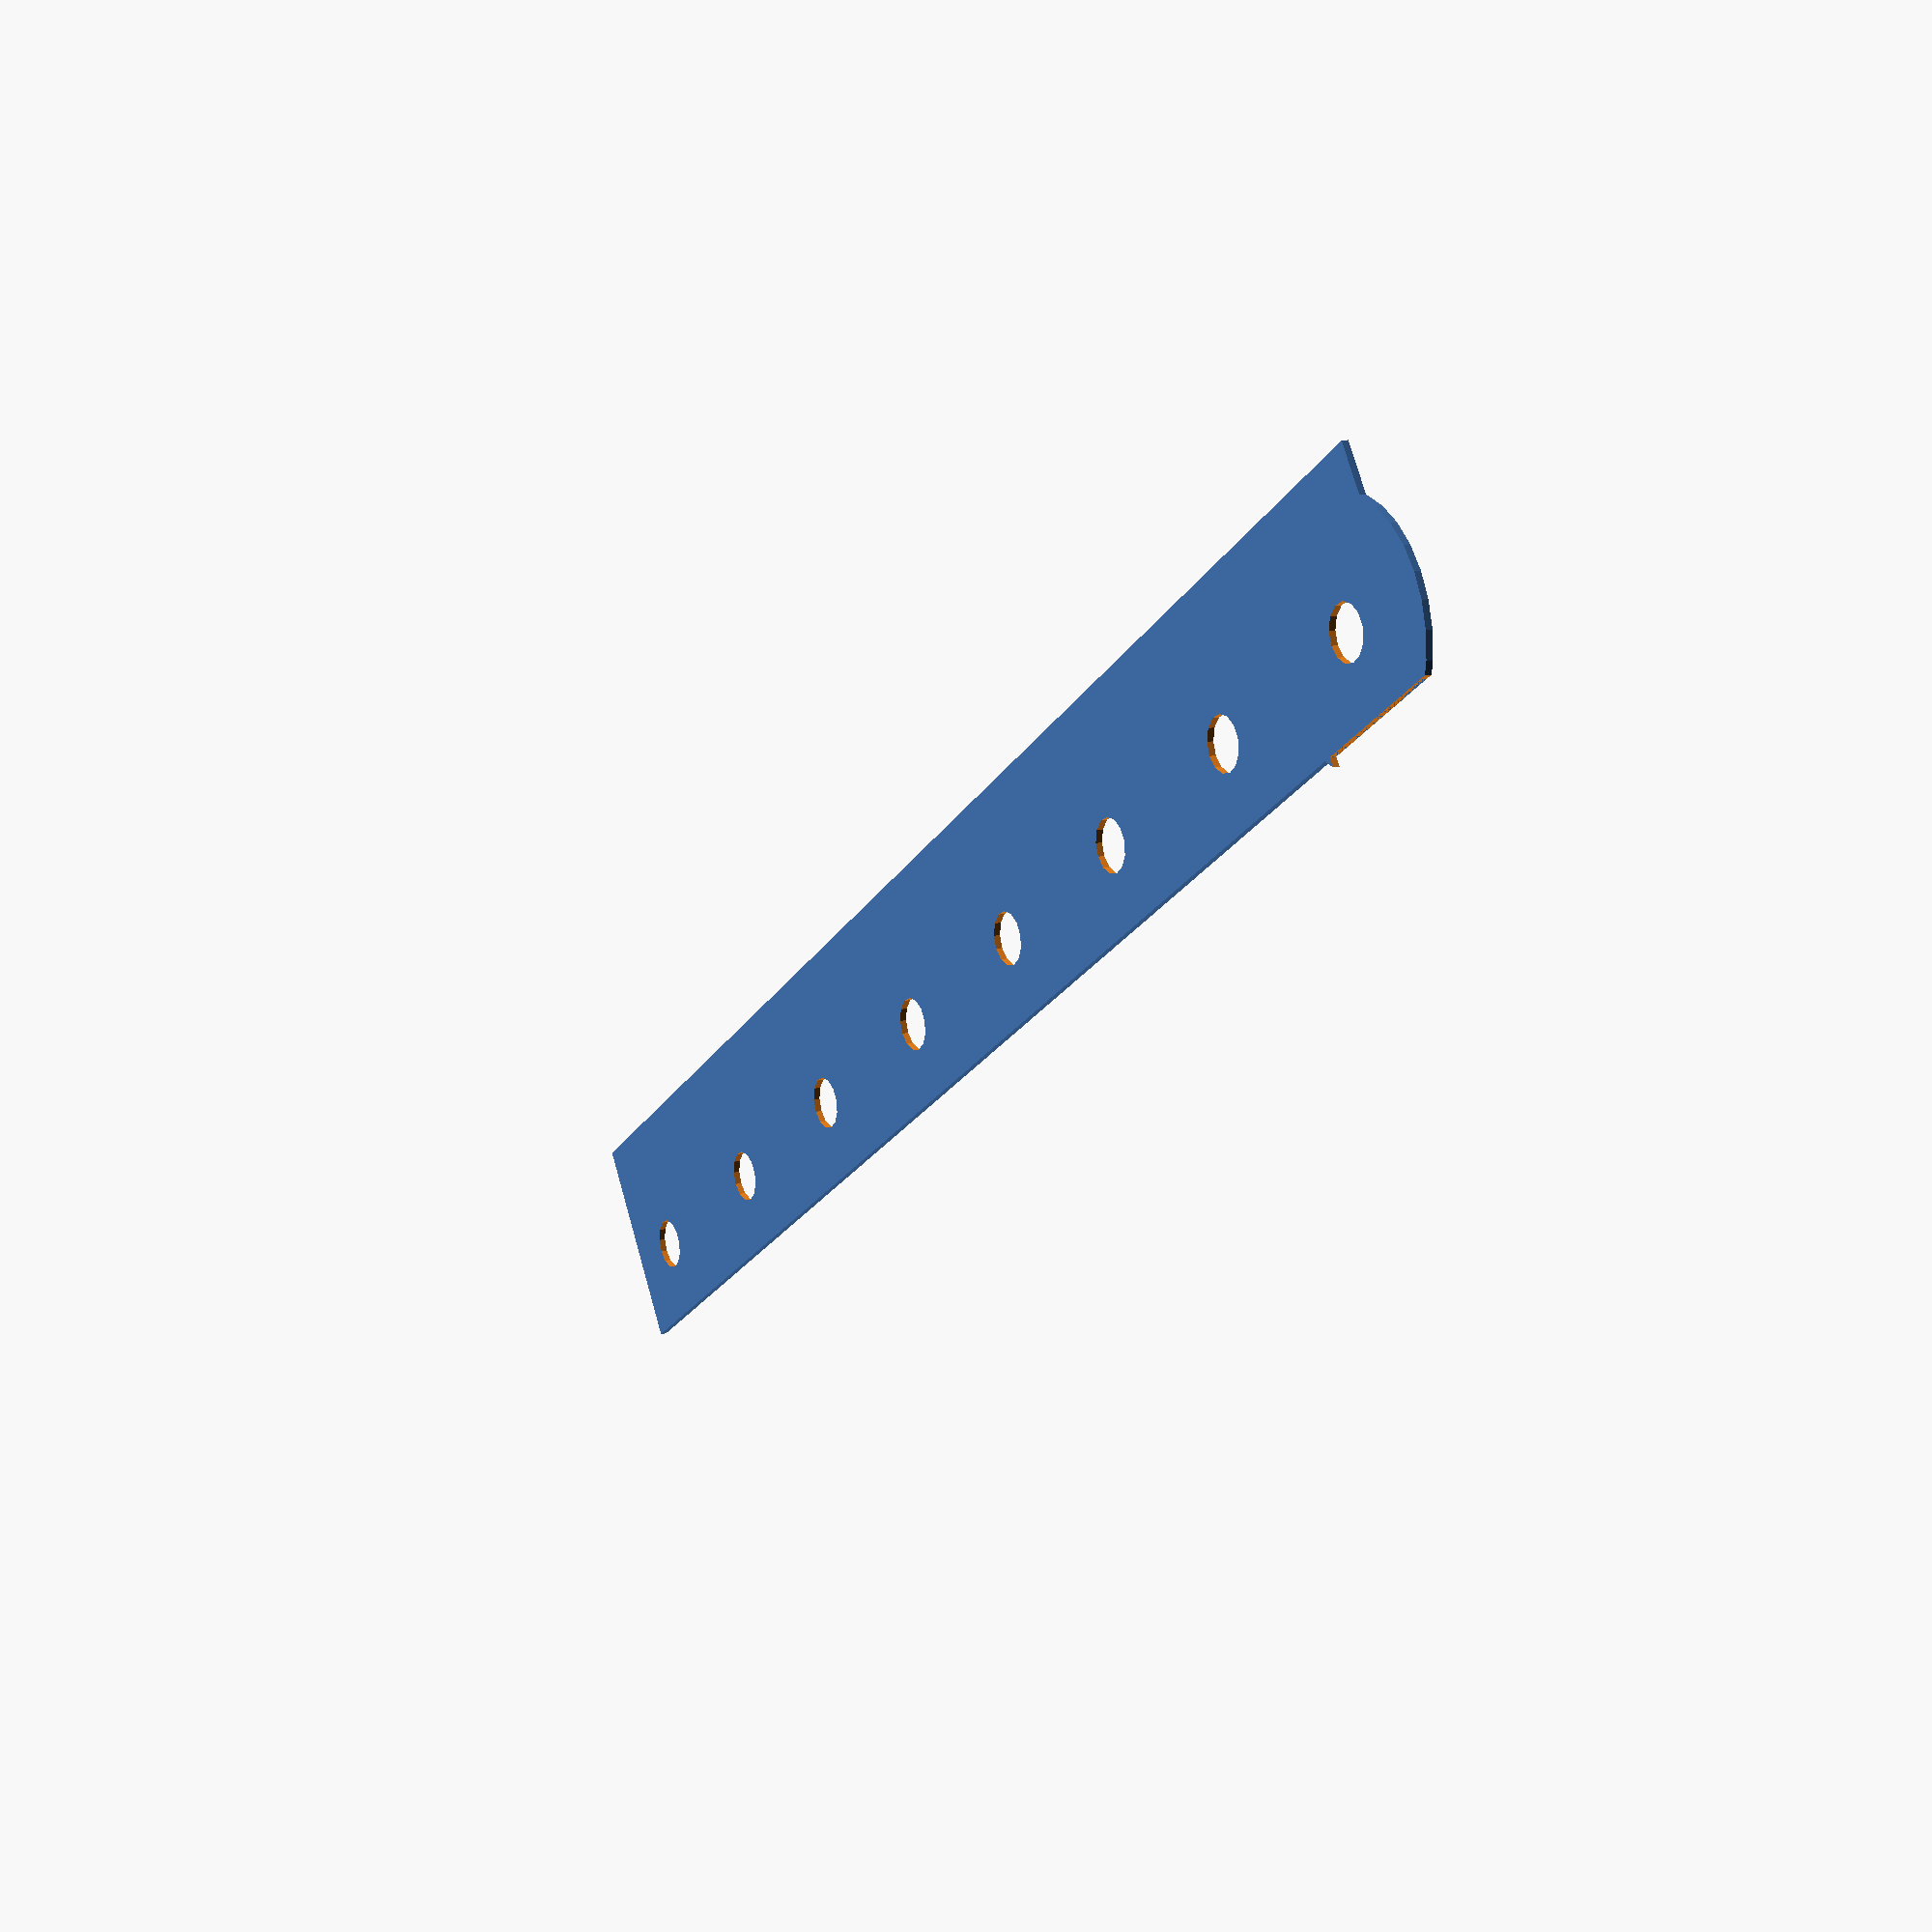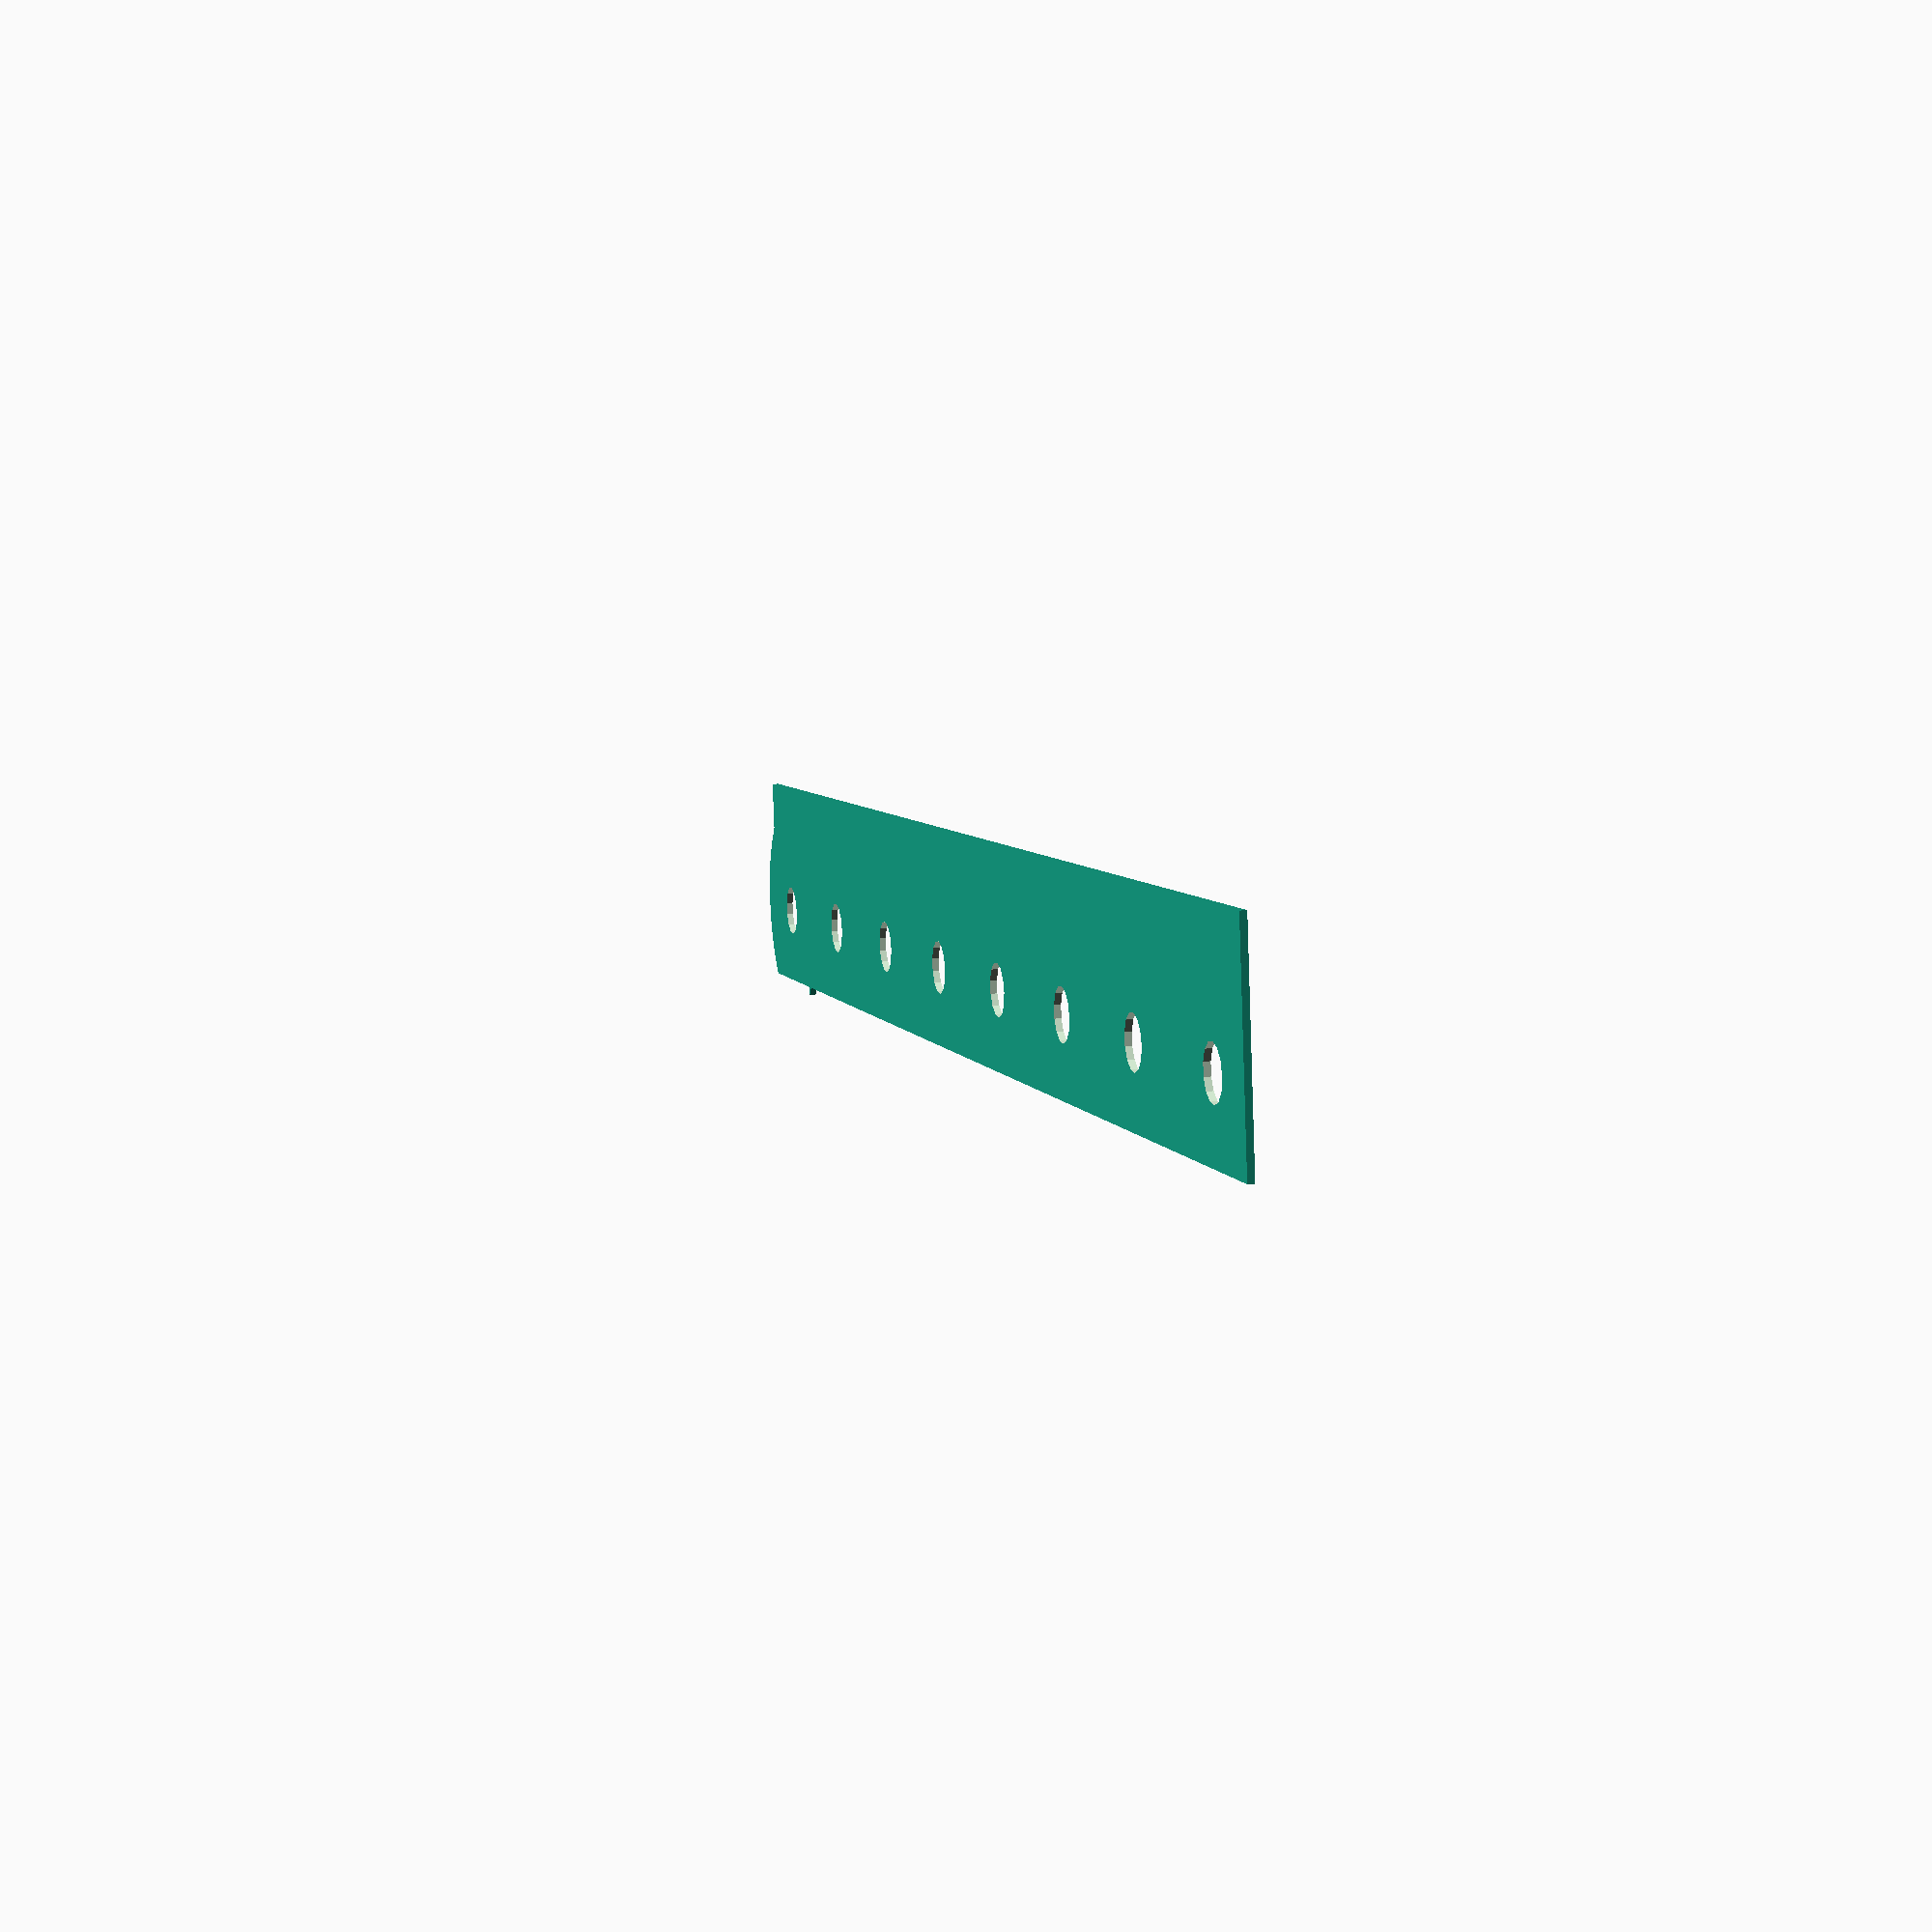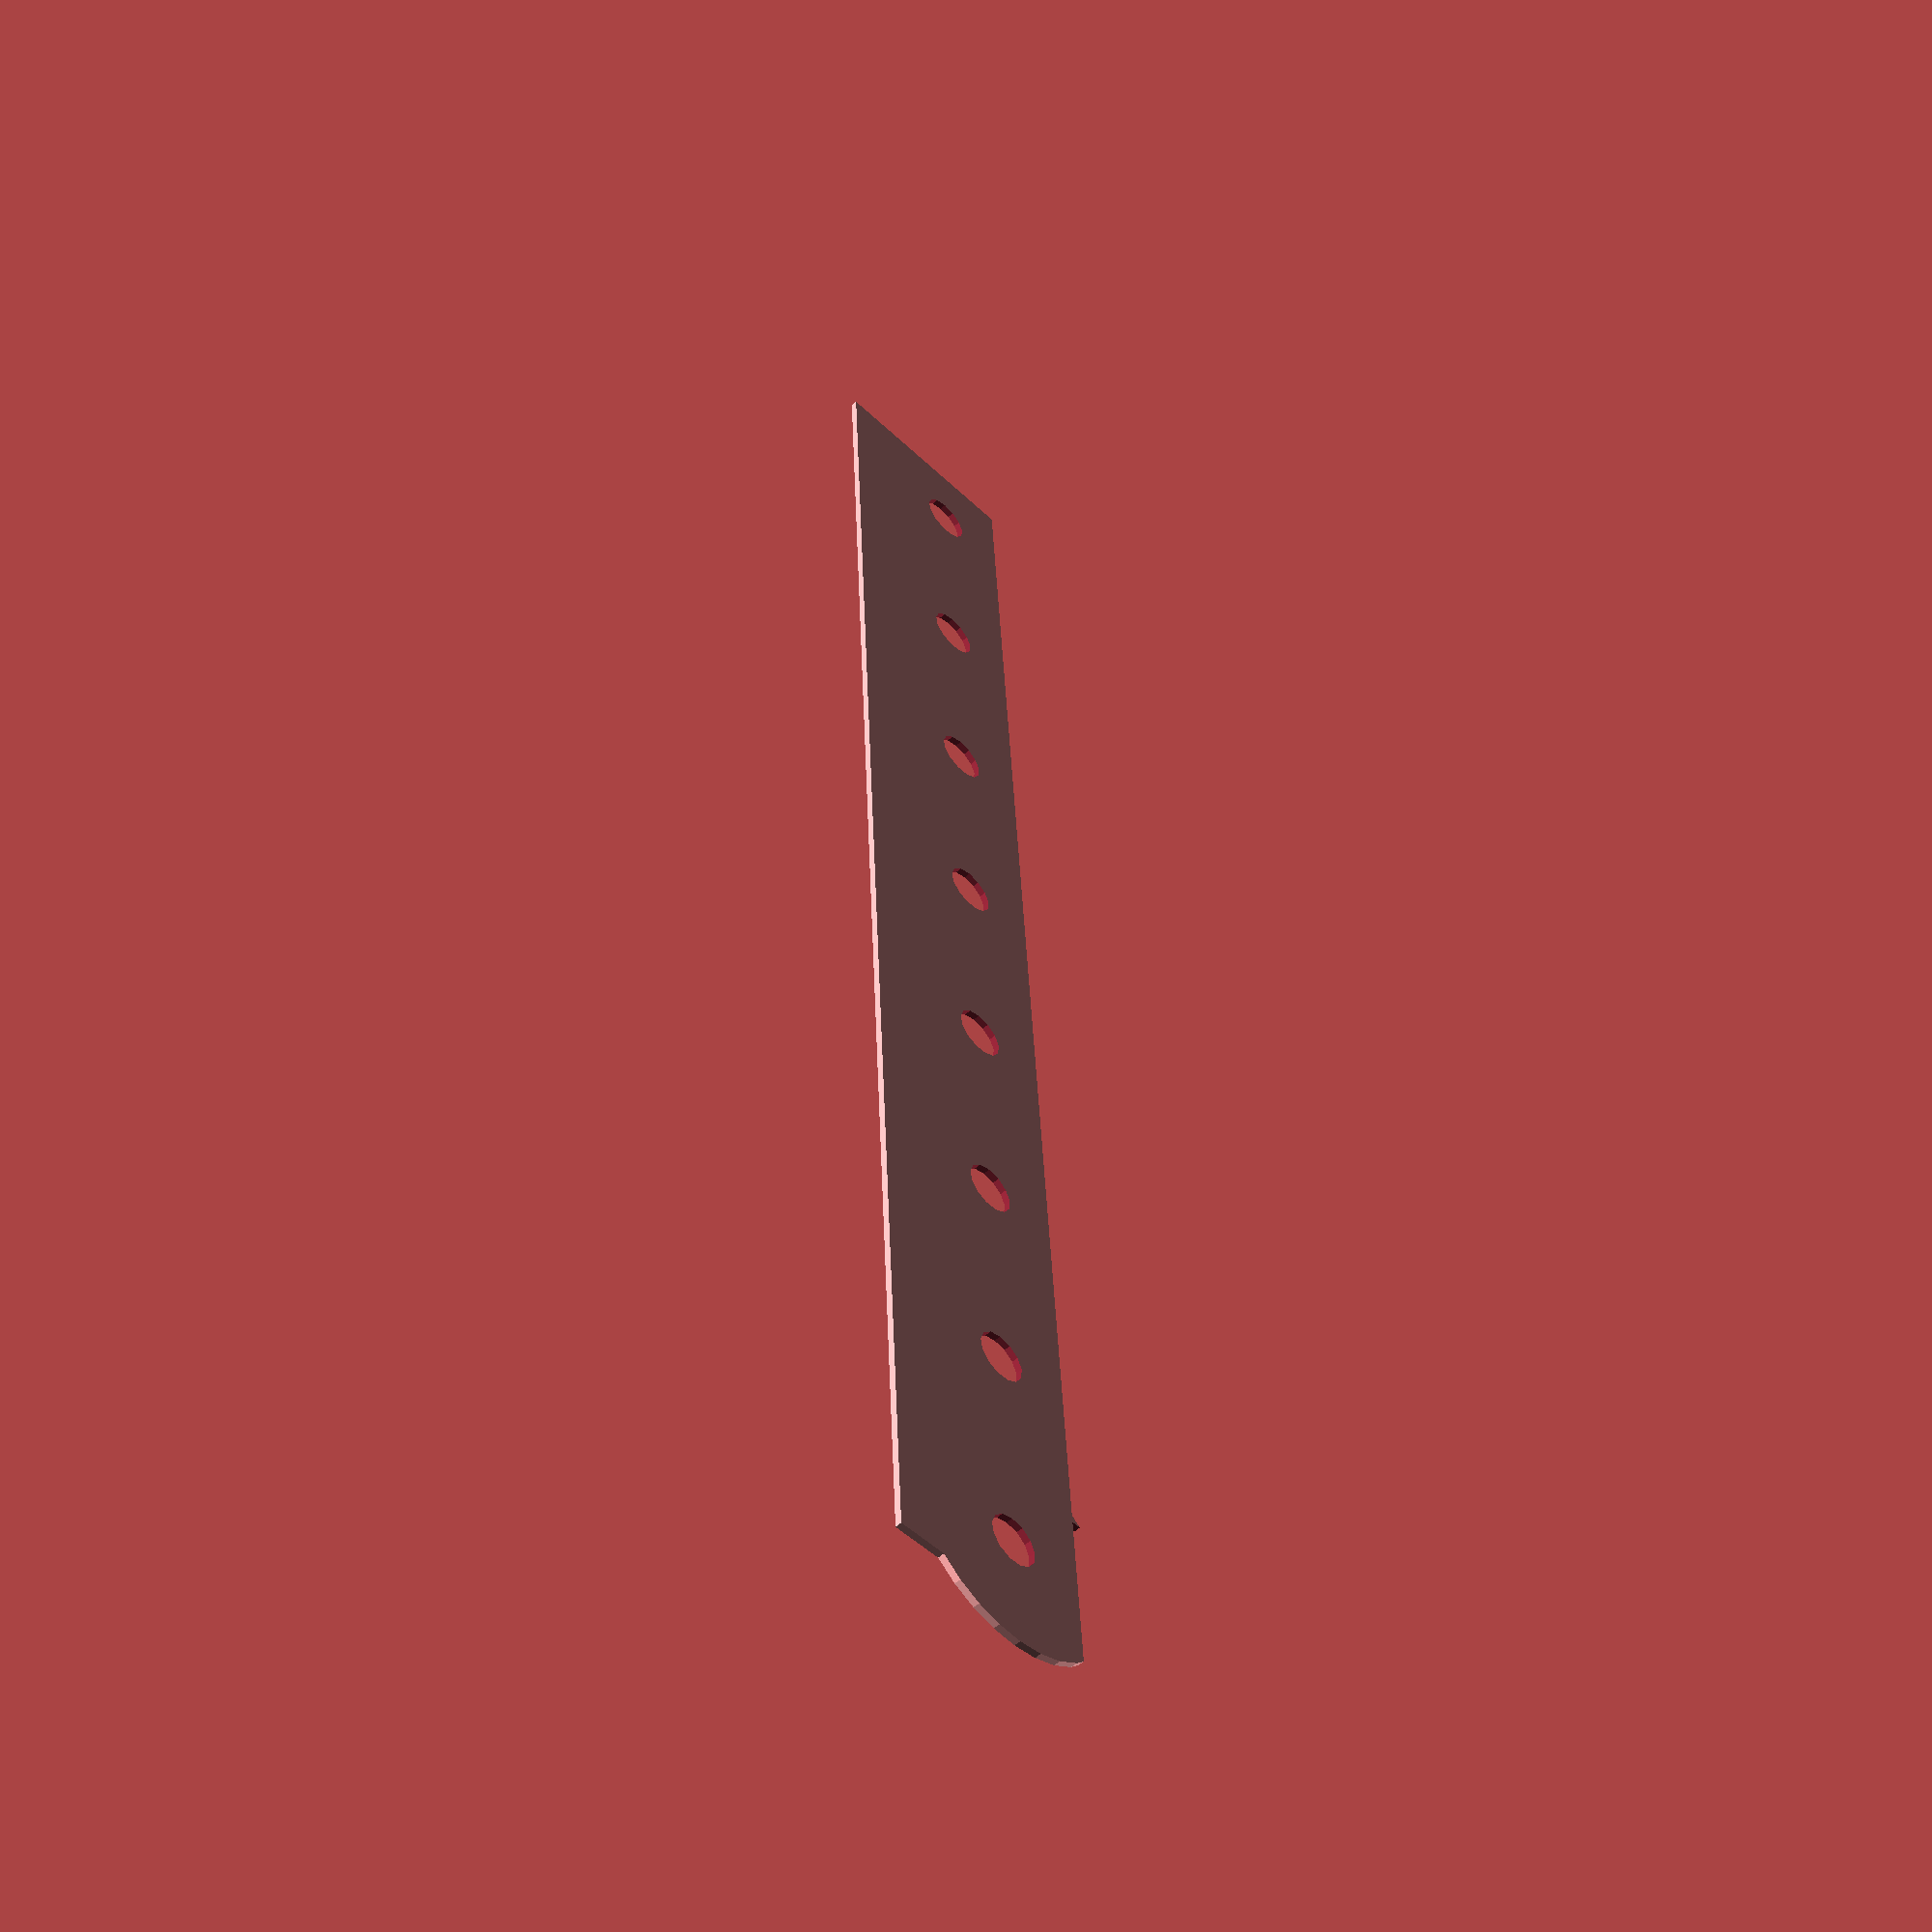
<openscad>
bredde = [270,170];    // pluss ei bue på 7mm
hoyde = [33,60];
hull_d = 8;
hullgloppe = 12;   // sentrum av høla langs y
hullmellomrom = 43-hull_d;
antall_hull = [8,5];
borstelengde = [11,35]; // Børstelengde
borstebredde = 6;
borstespalte = 1;
borster = [38,23]; // veit ikke om jeg trenger denne
dust_d = 24;
dust_y = -1;

foran = 0;
bak = 1;

module freseskjort(versjon) {
    difference() {
        union() {
            square([bredde[versjon],hoyde[versjon]]);
            if (versjon == foran) {
                difference() {
                    translate([hullgloppe,hullgloppe]) {
                        circle(d = dust_d*1.5);
                    }
                    translate([-hull_d,-hull_d]) {
                        square([hull_d*4,hull_d]);
                    }
                }
            }
        }
        for (x=[hullgloppe:hullmellomrom:bredde[versjon]-hullgloppe]) {
            translate([x,hullgloppe]) {
                circle(d=hull_d);
            }
        }
    }
}

freseskjort(foran);
//freseskjort(bak);
</openscad>
<views>
elev=345.5 azim=34.2 roll=241.1 proj=p view=wireframe
elev=166.2 azim=171.9 roll=104.3 proj=p view=solid
elev=55.0 azim=266.8 roll=313.9 proj=p view=wireframe
</views>
